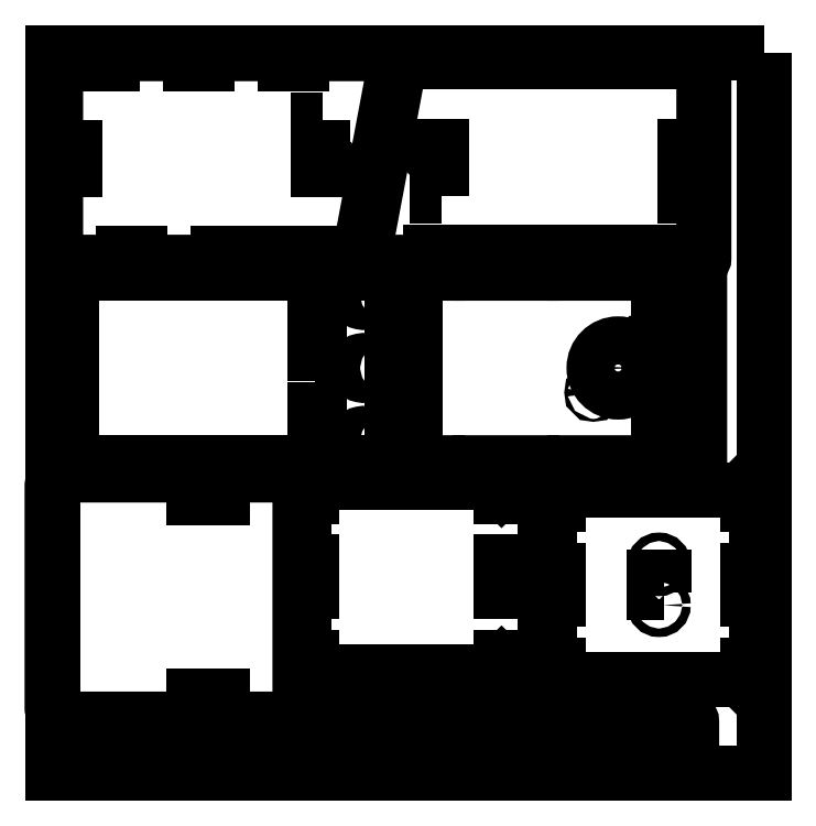
<metadata>
{"format":"dxf","ext":"dxf","renderer":"ezdxf+matplotlib","layout":"modelspace","background":"white","min_lineweight":24,"dpi":150}
</metadata>
<code>
0
SECTION
2
ENTITIES
0
LWPOLYLINE
8
0
90
4
70
1
43
0
10
300
20
198
10
-188
20
198
10
-188
20
-296.4
10
300
20
-296.4
0
CIRCLE
8
0
10
-181.2
20
135
30
0
40
1.5
210
0
220
0
230
1
0
LWPOLYLINE
8
0
90
4
70
1
43
0
10
1.576
20
190
10
1.576
20
192.9
10
-28.42
20
192.9
10
-28.42
20
190
0
LWPOLYLINE
8
0
90
4
70
1
43
0
10
-63.42
20
190
10
-63.42
20
192.9
10
-93.42
20
192.9
10
-93.42
20
190
0
LWPOLYLINE
8
0
90
4
70
1
43
0
10
-128.4
20
190
10
-128.4
20
192.9
10
-158.4
20
192.9
10
-158.4
20
190
0
LWPOLYLINE
8
0
90
4
70
1
43
0
10
-173
20
152
10
-175.9
20
152
10
-175.9
20
118
10
-173
20
118
0
CIRCLE
8
0
10
1.5
20
121
30
0
40
2.9
210
0
220
-0
230
1
0
LWPOLYLINE
8
0
90
6
70
1
43
0
10
-183
20
197.2
10
48.36
20
197.2
10
21.45
20
54.2
10
-177.9
20
54.2
42
-0.4142
10
-185.9
20
62.2
10
-185.9
20
194.3
42
-0.4142
0
CIRCLE
8
0
10
254
20
116.4
30
0
40
1.5
210
0
220
0
230
1
0
LWPOLYLINE
8
0
90
4
70
1
43
0
10
71.24
20
58.54
10
71.24
20
61.44
10
101.2
20
61.44
10
101.2
20
58.54
0
LWPOLYLINE
8
0
90
4
70
1
43
0
10
136.2
20
58.54
10
136.2
20
61.44
10
166.2
20
61.44
10
166.2
20
58.54
0
LWPOLYLINE
8
0
90
4
70
1
43
0
10
201.2
20
58.54
10
201.2
20
61.44
10
231.2
20
61.44
10
231.2
20
58.54
0
LWPOLYLINE
8
0
90
4
70
1
43
0
10
248.7
20
99.44
10
245.8
20
99.44
10
245.8
20
133.4
10
248.7
20
133.4
0
CIRCLE
8
0
10
71.32
20
130.4
30
0
40
2.9
210
0
220
-0
230
1
0
LWPOLYLINE
8
0
90
6
70
1
43
0
10
51.36
20
197.2
10
24.45
20
54.2
10
255.8
20
54.2
42
0.4142
10
258.7
20
57.1
10
258.7
20
189.2
42
0.4142
10
250.7
20
197.2
0
LWPOLYLINE
8
0
90
4
70
1
43
0
10
227.9
20
36.7
10
230.8
20
36.7
10
230.8
20
-8.3
10
227.9
20
-8.3
0
LWPOLYLINE
8
0
90
4
70
1
43
0
10
227.9
20
-28.3
10
230.8
20
-28.3
10
230.8
20
-73.3
10
227.9
20
-73.3
0
LWPOLYLINE
8
0
90
40
70
1
43
0
10
235.4
20
46.7
10
255.8
20
46.7
10
255.8
20
-83.3
10
235.4
20
-83.3
10
235.4
20
-86.2
42
-0.4142
10
232.5
20
-89.1
10
208.3
20
-89.1
42
-0.4142
10
205.4
20
-86.2
10
205.4
20
-83.3
10
170.4
20
-83.3
10
170.4
20
-86.2
42
-0.4142
10
167.5
20
-89.1
10
143.3
20
-89.1
42
-0.4142
10
140.4
20
-86.2
10
140.4
20
-83.3
10
105.4
20
-83.3
10
105.4
20
-86.2
42
-0.4142
10
102.5
20
-89.1
10
78.29
20
-89.1
42
-0.4142
10
75.39
20
-86.2
10
75.39
20
-83.3
10
47.92
20
-83.3
10
47.92
20
46.7
10
75.39
20
46.7
10
75.39
20
49.6
42
-0.4142
10
78.29
20
52.5
10
102.5
20
52.5
42
-0.4142
10
105.4
20
49.6
10
105.4
20
46.7
10
140.4
20
46.7
10
140.4
20
49.6
42
-0.4142
10
143.3
20
52.5
10
167.5
20
52.5
42
-0.4142
10
170.4
20
49.6
10
170.4
20
46.7
10
205.4
20
46.7
10
205.4
20
49.6
42
-0.4142
10
208.3
20
52.5
10
232.5
20
52.5
42
-0.4142
10
235.4
20
49.6
0
LWPOLYLINE
8
0
90
4
70
1
43
0
10
57.92
20
36.7
10
60.82
20
36.7
10
60.82
20
-8.3
10
57.92
20
-8.3
0
CIRCLE
8
0
10
199.9
20
-18.3
30
0
40
16.5
210
0
220
-0
230
1
0
LWPOLYLINE
8
0
90
4
70
1
43
0
10
57.92
20
-28.3
10
60.82
20
-28.3
10
60.82
20
-73.3
10
57.92
20
-73.3
0
LWPOLYLINE
8
0
90
4
70
1
43
0
10
-7.984
20
36.7
10
-5.084
20
36.7
10
-5.084
20
-8.3
10
-7.984
20
-8.3
0
LWPOLYLINE
8
0
90
4
70
1
43
0
10
-7.984
20
-28.3
10
-5.084
20
-28.3
10
-5.084
20
-73.3
10
-7.984
20
-73.3
0
LINE
8
0
10
44.92
20
46.7
30
0
11
-0.5082
21
46.7
31
0
0
LINE
8
0
10
44.92
20
-83.3
30
0
11
44.92
21
46.7
31
0
0
LINE
8
0
10
-0.5082
20
-83.3
30
0
11
44.92
21
-83.3
31
0
0
LINE
8
0
10
-0.5082
20
-86.2
30
0
11
-0.5082
21
-83.3
31
0
0
LINE
8
0
10
-27.61
20
-89.1
30
0
11
-3.408
21
-89.1
31
0
0
LINE
8
0
10
-30.51
20
-83.3
30
0
11
-30.51
21
-86.2
31
0
0
LINE
8
0
10
-65.51
20
-83.3
30
0
11
-30.51
21
-83.3
31
0
0
LINE
8
0
10
-65.51
20
-86.2
30
0
11
-65.51
21
-83.3
31
0
0
LINE
8
0
10
-92.61
20
-89.1
30
0
11
-68.41
21
-89.1
31
0
0
LINE
8
0
10
-95.51
20
-83.3
30
0
11
-95.51
21
-86.2
31
0
0
LINE
8
0
10
-130.5
20
-83.3
30
0
11
-95.51
21
-83.3
31
0
0
LINE
8
0
10
-130.5
20
-86.2
30
0
11
-130.5
21
-83.3
31
0
0
LINE
8
0
10
-157.6
20
-89.1
30
0
11
-133.4
21
-89.1
31
0
0
LINE
8
0
10
-160.5
20
-83.3
30
0
11
-160.5
21
-86.2
31
0
0
LINE
8
0
10
-188
20
-83.3
30
0
11
-160.5
21
-83.3
31
0
0
LINE
8
0
10
-188
20
46.7
30
0
11
-188
21
-83.3
31
0
0
LINE
8
0
10
-160.5
20
46.7
30
0
11
-188
21
46.7
31
0
0
LINE
8
0
10
-160.5
20
46.7
30
0
11
-160.5
21
49.6
31
0
0
LINE
8
0
10
-157.6
20
52.5
30
0
11
-133.4
21
52.5
31
0
0
LINE
8
0
10
-130.5
20
49.6
30
0
11
-130.5
21
46.7
31
0
0
LINE
8
0
10
-95.51
20
46.7
30
0
11
-130.5
21
46.7
31
0
0
LINE
8
0
10
-95.51
20
46.7
30
0
11
-95.51
21
49.6
31
0
0
LINE
8
0
10
-92.61
20
52.5
30
0
11
-68.41
21
52.5
31
0
0
LINE
8
0
10
-65.51
20
49.6
30
0
11
-65.51
21
46.7
31
0
0
LINE
8
0
10
-30.51
20
46.7
30
0
11
-65.51
21
46.7
31
0
0
LINE
8
0
10
-30.51
20
46.7
30
0
11
-30.51
21
49.6
31
0
0
LINE
8
0
10
-27.61
20
52.5
30
0
11
-3.408
21
52.5
31
0
0
LINE
8
0
10
-0.5082
20
49.6
30
0
11
-0.5082
21
46.7
31
0
0
LWPOLYLINE
8
0
90
4
70
1
43
0
10
-178
20
36.7
10
-175.1
20
36.7
10
-175.1
20
-8.3
10
-178
20
-8.3
0
CIRCLE
8
0
10
-181.6
20
-68.3
30
0
40
2.5
210
0
220
-0
230
1
0
CIRCLE
8
0
10
-181.6
20
31.7
30
0
40
2.5
210
0
220
-0
230
1
0
LWPOLYLINE
8
0
90
4
70
1
43
0
10
-178
20
-28.3
10
-175.1
20
-28.3
10
-175.1
20
-73.3
10
-178
20
-73.3
0
LWPOLYLINE
8
0
90
4
70
1
43
0
10
39.92
20
33.7
42
-1
10
39.92
20
29.7
10
29.5
20
29.7
42
-4.791
10
29.5
20
33.7
0
LWPOLYLINE
8
0
90
4
70
1
43
0
10
39.92
20
-16.3
42
-1
10
39.92
20
-20.3
10
29.5
20
-20.3
42
-4.791
10
29.5
20
-16.3
0
LWPOLYLINE
8
0
90
4
70
1
43
0
10
39.92
20
-66.3
42
-1
10
39.92
20
-70.3
10
29.5
20
-70.3
42
-4.791
10
29.5
20
-66.3
0
LINE
8
0
10
-71.46
20
-246.2
30
0
11
-71.46
21
-243.3
31
0
0
LINE
8
0
10
-91.26
20
-246.2
30
0
11
-71.46
21
-246.2
31
0
0
LINE
8
0
10
-91.26
20
-246.2
30
0
11
-91.26
21
-243.3
31
0
0
LINE
8
0
10
-71.46
20
-243.3
30
0
11
-91.26
21
-243.3
31
0
0
LINE
8
0
10
-91.26
20
-107.5
30
0
11
-91.26
21
-104.6
31
0
0
LINE
8
0
10
-71.46
20
-107.5
30
0
11
-71.46
21
-104.6
31
0
0
LINE
8
0
10
-91.26
20
-107.5
30
0
11
-71.46
21
-107.5
31
0
0
LINE
8
0
10
-71.46
20
-104.6
30
0
11
-91.26
21
-104.6
31
0
0
LWPOLYLINE
8
0
90
8
70
1
43
0
10
-18.3
20
-259.1
10
-180.3
20
-259.1
10
-180.3
20
-259.1
42
-0.4142
10
-188.3
20
-251.1
10
-188.3
20
-99.7
42
-0.4142
10
-180.3
20
-91.7
10
-180.3
20
-91.7
10
-18.3
20
-91.7
0
LWPOLYLINE
8
0
90
4
70
1
43
0
10
34.95
20
-229.4
10
54.95
20
-229.4
10
54.95
20
-232.3
10
34.95
20
-232.3
0
LWPOLYLINE
8
0
90
4
70
1
43
0
10
54.95
20
-93.6
10
34.95
20
-93.6
10
34.95
20
-90.7
10
54.95
20
-90.7
0
LINE
8
0
10
30.85
20
-85.7
30
0
11
59.05
21
-85.7
31
0
0
LINE
8
0
10
27.95
20
-96.5
30
0
11
27.95
21
-88.6
31
0
0
LINE
8
0
10
-5.052
20
-96.5
30
0
11
27.95
21
-96.5
31
0
0
LINE
8
0
10
-10.05
20
-106.5
30
0
11
-10.05
21
-101.5
31
0
0
LINE
8
0
10
-12.95
20
-106.5
30
0
11
-10.05
21
-106.5
31
0
0
LINE
8
0
10
-15.85
20
-148.6
30
0
11
-15.85
21
-109.4
31
0
0
LINE
8
0
10
-10.05
20
-151.5
30
0
11
-12.95
21
-151.5
31
0
0
LINE
8
0
10
-10.05
20
-161.5
30
0
11
-10.05
21
-151.5
31
0
0
LINE
8
0
10
-10.05
20
-171.5
30
0
11
-10.05
21
-161.5
31
0
0
LINE
8
0
10
-12.95
20
-171.5
30
0
11
-10.05
21
-171.5
31
0
0
LINE
8
0
10
-15.85
20
-213.6
30
0
11
-15.85
21
-174.4
31
0
0
LINE
8
0
10
-10.05
20
-216.5
30
0
11
-12.95
21
-216.5
31
0
0
LINE
8
0
10
-10.05
20
-221.5
30
0
11
-10.05
21
-216.5
31
0
0
LINE
8
0
10
27.95
20
-226.5
30
0
11
-5.052
21
-226.5
31
0
0
LINE
8
0
10
27.95
20
-234.4
30
0
11
27.95
21
-226.5
31
0
0
LINE
8
0
10
59.05
20
-237.3
30
0
11
30.85
21
-237.3
31
0
0
LINE
8
0
10
61.95
20
-226.5
30
0
11
61.95
21
-234.4
31
0
0
LINE
8
0
10
114.9
20
-226.5
30
0
11
61.95
21
-226.5
31
0
0
LINE
8
0
10
119.9
20
-216.5
30
0
11
119.9
21
-221.5
31
0
0
LINE
8
0
10
141.9
20
-216.5
30
0
11
119.9
21
-216.5
31
0
0
LINE
8
0
10
149.9
20
-171.5
30
0
11
149.9
21
-208.5
31
0
0
LINE
8
0
10
119.9
20
-171.5
30
0
11
149.9
21
-171.5
31
0
0
LINE
8
0
10
119.9
20
-161.5
30
0
11
119.9
21
-171.5
31
0
0
LINE
8
0
10
119.9
20
-151.5
30
0
11
119.9
21
-161.5
31
0
0
LINE
8
0
10
149.9
20
-151.5
30
0
11
119.9
21
-151.5
31
0
0
LINE
8
0
10
149.9
20
-114.5
30
0
11
149.9
21
-151.5
31
0
0
LINE
8
0
10
119.9
20
-106.5
30
0
11
141.9
21
-106.5
31
0
0
LINE
8
0
10
119.9
20
-101.5
30
0
11
119.9
21
-106.5
31
0
0
LINE
8
0
10
61.95
20
-96.5
30
0
11
114.9
21
-96.5
31
0
0
LINE
8
0
10
61.95
20
-88.6
30
0
11
61.95
21
-96.5
31
0
0
CIRCLE
8
0
10
227.9
20
-181
30
0
40
2.9
210
0
220
0
230
1
0
LWPOLYLINE
8
0
90
4
70
1
43
0
10
231.4
20
-172
10
224.4
20
-172
10
224.4
20
-162
10
231.4
20
-162
0
CIRCLE
8
0
10
227.9
20
-153
30
0
40
2.9
210
0
220
0
230
1
0
LWPOLYLINE
8
0
90
4
70
1
43
0
10
203.9
20
-234.9
10
223.9
20
-234.9
10
223.9
20
-237.8
10
203.9
20
-237.8
0
LWPOLYLINE
8
0
90
4
70
1
43
0
10
223.9
20
-99.1
10
203.9
20
-99.1
10
203.9
20
-96.2
10
223.9
20
-96.2
0
LINE
8
0
10
199.8
20
-91.2
30
0
11
228
21
-91.2
31
0
0
LINE
8
0
10
196.9
20
-102
30
0
11
196.9
21
-94.1
31
0
0
LINE
8
0
10
163.9
20
-102
30
0
11
196.9
21
-102
31
0
0
LINE
8
0
10
158.9
20
-112
30
0
11
158.9
21
-107
31
0
0
LINE
8
0
10
156
20
-112
30
0
11
158.9
21
-112
31
0
0
LINE
8
0
10
153.1
20
-154.1
30
0
11
153.1
21
-114.9
31
0
0
LINE
8
0
10
158.9
20
-157
30
0
11
156
21
-157
31
0
0
LINE
8
0
10
158.9
20
-167
30
0
11
158.9
21
-157
31
0
0
LINE
8
0
10
158.9
20
-177
30
0
11
158.9
21
-167
31
0
0
LINE
8
0
10
156
20
-177
30
0
11
158.9
21
-177
31
0
0
LINE
8
0
10
153.1
20
-219.1
30
0
11
153.1
21
-179.9
31
0
0
LINE
8
0
10
158.9
20
-222
30
0
11
156
21
-222
31
0
0
LINE
8
0
10
158.9
20
-227
30
0
11
158.9
21
-222
31
0
0
LINE
8
0
10
196.9
20
-232
30
0
11
163.9
21
-232
31
0
0
LINE
8
0
10
196.9
20
-239.9
30
0
11
196.9
21
-232
31
0
0
LINE
8
0
10
228
20
-242.8
30
0
11
199.8
21
-242.8
31
0
0
LINE
8
0
10
230.9
20
-232
30
0
11
230.9
21
-239.9
31
0
0
LINE
8
0
10
283.9
20
-232
30
0
11
230.9
21
-232
31
0
0
LINE
8
0
10
288.9
20
-222
30
0
11
288.9
21
-227
31
0
0
LINE
8
0
10
291.8
20
-222
30
0
11
288.9
21
-222
31
0
0
LINE
8
0
10
288.9
20
-177
30
0
11
291.8
21
-177
31
0
0
LINE
8
0
10
288.9
20
-167
30
0
11
288.9
21
-177
31
0
0
LINE
8
0
10
288.9
20
-157
30
0
11
288.9
21
-167
31
0
0
LINE
8
0
10
291.8
20
-157
30
0
11
288.9
21
-157
31
0
0
LINE
8
0
10
288.9
20
-112
30
0
11
291.8
21
-112
31
0
0
LINE
8
0
10
288.9
20
-107
30
0
11
288.9
21
-112
31
0
0
LINE
8
0
10
230.9
20
-102
30
0
11
283.9
21
-102
31
0
0
LINE
8
0
10
230.9
20
-94.1
30
0
11
230.9
21
-102
31
0
0
CIRCLE
8
0
10
243.9
20
-269.5
30
0
40
1.5
210
0
220
-0
230
1
0
LWPOLYLINE
8
0
90
12
70
1
43
0
10
250.3
20
-289.4
42
-0.4142
10
244.3
20
-295.4
10
240.5
20
-295.4
10
238.7
20
-285.5
10
14.27
20
-285.5
42
-0.4142
10
11.27
20
-282.5
10
11.27
20
-268.5
42
-0.4142
10
14.27
20
-265.5
10
234.9
20
-265.5
10
233
20
-255.4
10
244.3
20
-255.4
42
-0.4142
10
250.3
20
-261.4
0
CIRCLE
8
0
10
15.95
20
-275.5
30
0
40
1.5
210
0
220
-0
230
1
0
CIRCLE
8
0
10
-1.71
20
-259.5
30
0
40
1.5
210
0
220
0
230
1
0
LWPOLYLINE
8
0
90
12
70
1
43
0
10
-8.167
20
-239.6
42
-0.4142
10
-2.167
20
-233.6
10
1.659
20
-233.6
10
3.514
20
-243.5
10
227.9
20
-243.5
42
-0.4142
10
230.9
20
-246.5
10
230.9
20
-260.5
42
-0.4142
10
227.9
20
-263.5
10
7.276
20
-263.5
10
9.183
20
-273.6
10
-2.167
20
-273.6
42
-0.4142
10
-8.167
20
-267.6
0
CIRCLE
8
0
10
226.2
20
-253.5
30
0
40
1.5
210
0
220
0
230
1
0
LWPOLYLINE
8
0
90
4
70
1
43
0
10
-3
20
152
10
-5.9
20
152
10
-5.9
20
118
10
-3
20
118
0
LWPOLYLINE
8
0
90
4
70
1
43
0
10
-158.4
20
60
10
-158.4
20
57.1
10
-128.4
20
57.1
10
-128.4
20
60
0
LWPOLYLINE
8
0
90
4
70
1
43
0
10
-93.42
20
60
10
-93.42
20
57.1
10
-63.42
20
57.1
10
-63.42
20
60
0
LWPOLYLINE
8
0
90
4
70
1
43
0
10
-28.42
20
57.1
10
1.576
20
57.1
10
1.576
20
60
10
-28.42
20
60
0
LWPOLYLINE
8
0
90
4
70
1
43
0
10
78.72
20
99.44
10
75.82
20
99.44
10
75.82
20
133.4
10
78.72
20
133.4
0
LWPOLYLINE
8
0
90
4
70
1
43
0
10
231.2
20
194.3
10
231.2
20
191.4
10
201.2
20
191.4
10
201.2
20
194.3
0
LWPOLYLINE
8
0
90
4
70
1
43
0
10
166.2
20
194.3
10
166.2
20
191.4
10
136.2
20
191.4
10
136.2
20
194.3
0
LWPOLYLINE
8
0
90
4
70
1
43
0
10
71.24
20
194.3
10
101.2
20
194.3
10
101.2
20
191.4
10
71.24
20
191.4
0
ARC
8
0
10
-157.6
20
-86.2
30
0
40
2.9
210
0
220
0
230
1
50
180
51
270
0
ARC
8
0
10
-157.6
20
49.6
30
0
40
2.9
210
0
220
-0
230
1
50
90
51
180
0
ARC
8
0
10
-133.4
20
49.6
30
0
40
2.9
210
-0
220
0
230
1
50
0
51
90
0
ARC
8
0
10
-92.61
20
49.6
30
0
40
2.9
210
0
220
-0
230
1
50
90
51
180
0
ARC
8
0
10
-68.41
20
49.6
30
0
40
2.9
210
-0
220
0
230
1
50
0
51
90
0
ARC
8
0
10
-27.61
20
49.6
30
0
40
2.9
210
0
220
-0
230
1
50
90
51
180
0
ARC
8
0
10
-3.408
20
49.6
30
0
40
2.9
210
-0
220
0
230
1
50
0
51
90
0
ARC
8
0
10
-3.408
20
-86.2
30
0
40
2.9
210
0
220
0
230
1
50
270
51
360
0
ARC
8
0
10
-27.61
20
-86.2
30
0
40
2.9
210
0
220
0
230
1
50
180
51
270
0
ARC
8
0
10
-68.41
20
-86.2
30
0
40
2.9
210
0
220
0
230
1
50
270
51
360
0
ARC
8
0
10
-92.61
20
-86.2
30
0
40
2.9
210
0
220
0
230
1
50
180
51
270
0
ARC
8
0
10
-133.4
20
-86.2
30
0
40
2.9
210
0
220
0
230
1
50
270
51
360
0
ARC
8
0
10
59.05
20
-234.4
30
0
40
2.9
210
-0
220
0
230
1
50
-90
51
0
0
ARC
8
0
10
30.85
20
-234.4
30
0
40
2.9
210
0
220
0
230
1
50
180
51
270
0
ARC
8
0
10
-12.95
20
-213.6
30
0
40
2.9
210
0
220
0
230
1
50
180
51
270
0
ARC
8
0
10
-12.95
20
-174.4
30
0
40
2.9
210
0
220
-0
230
1
50
90
51
180
0
ARC
8
0
10
-12.95
20
-148.6
30
0
40
2.9
210
0
220
0
230
1
50
180
51
270
0
ARC
8
0
10
-12.95
20
-109.4
30
0
40
2.9
210
0
220
0
230
1
50
90
51
180
0
ARC
8
0
10
59.05
20
-88.6
30
0
40
2.9
210
-0
220
0
230
1
50
0
51
90
0
ARC
8
0
10
30.85
20
-88.6
30
0
40
2.9
210
0
220
0
230
1
50
90
51
180
0
ARC
8
0
10
141.9
20
-208.5
30
0
40
8
210
0
220
0
230
1
50
270
51
360
0
ARC
8
0
10
141.9
20
-114.5
30
0
40
8
210
0
220
-0
230
1
50
0
51
90
0
ARC
8
0
10
291.8
20
-114.9
30
0
40
2.9
210
-0
220
0
230
1
50
0
51
90
0
LINE
8
0
10
294.7
20
-114.9
30
0
11
294.7
21
-154.1
31
0
0
ARC
8
0
10
291.8
20
-154.1
30
0
40
2.9
210
-0
220
0
230
1
50
270
51
360
0
ARC
8
0
10
291.8
20
-179.9
30
0
40
2.9
210
-0
220
0
230
1
50
0
51
90
0
LINE
8
0
10
294.7
20
-179.9
30
0
11
294.7
21
-219.1
31
0
0
ARC
8
0
10
291.8
20
-219.1
30
0
40
2.9
210
0
220
0
230
1
50
270
51
360
0
ARC
8
0
10
228
20
-239.9
30
0
40
2.9
210
-0
220
0
230
1
50
270
51
360
0
ARC
8
0
10
199.8
20
-239.9
30
0
40
2.9
210
0
220
0
230
1
50
180
51
270
0
ARC
8
0
10
156
20
-219.1
30
0
40
2.9
210
0
220
0
230
1
50
180
51
270
0
ARC
8
0
10
156
20
-179.9
30
0
40
2.9
210
0
220
-0
230
1
50
90
51
180
0
ARC
8
0
10
156
20
-154.1
30
0
40
2.9
210
0
220
0
230
1
50
180
51
270
0
ARC
8
0
10
156
20
-114.9
30
0
40
2.9
210
0
220
0
230
1
50
90
51
180
0
ARC
8
0
10
199.8
20
-94.1
30
0
40
2.9
210
0
220
-0
230
1
50
90
51
180
0
ARC
8
0
10
228
20
-94.1
30
0
40
2.9
210
0
220
-0
230
1
50
0
51
90
0
CIRCLE
8
0
10
216.8
20
-1.384
30
0
40
1
210
0
220
-0
230
1
0
CIRCLE
8
0
10
183
20
-35.22
30
0
40
1
210
0
220
-0
230
1
0
LINE
8
0
10
114.9
20
-226.5
30
0
11
119.9
21
-221.5
31
0
0
LINE
8
0
10
-10.05
20
-221.5
30
0
11
-5.052
21
-226.5
31
0
0
LINE
8
0
10
-5.052
20
-96.5
30
0
11
-10.05
21
-101.5
31
0
0
LINE
8
0
10
119.9
20
-101.5
30
0
11
114.9
21
-96.5
31
0
0
LINE
8
0
10
288.9
20
-107
30
0
11
283.9
21
-102
31
0
0
LINE
8
0
10
283.9
20
-232
30
0
11
288.9
21
-227
31
0
0
LINE
8
0
10
158.9
20
-227
30
0
11
163.9
21
-232
31
0
0
LINE
8
0
10
163.9
20
-102
30
0
11
158.9
21
-107
31
0
0
ENDSEC
0
EOF

</code>
